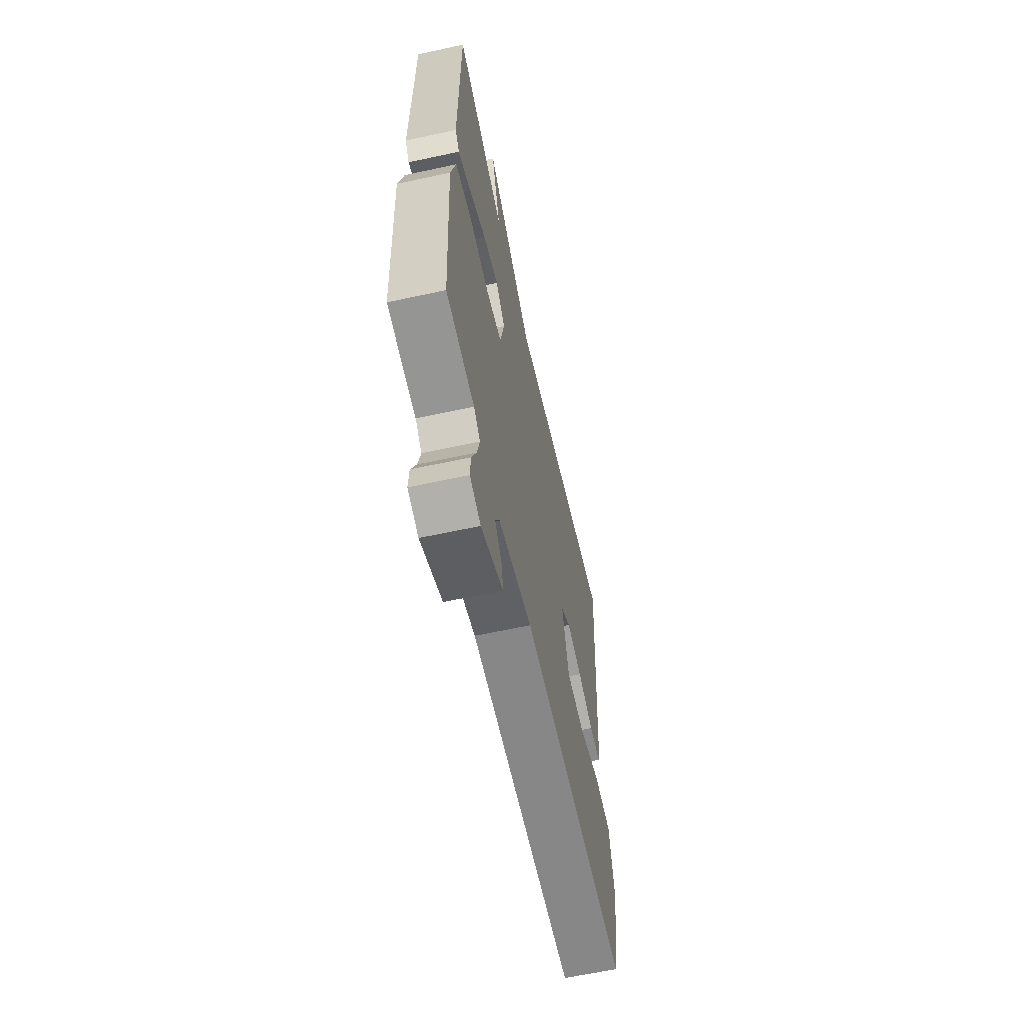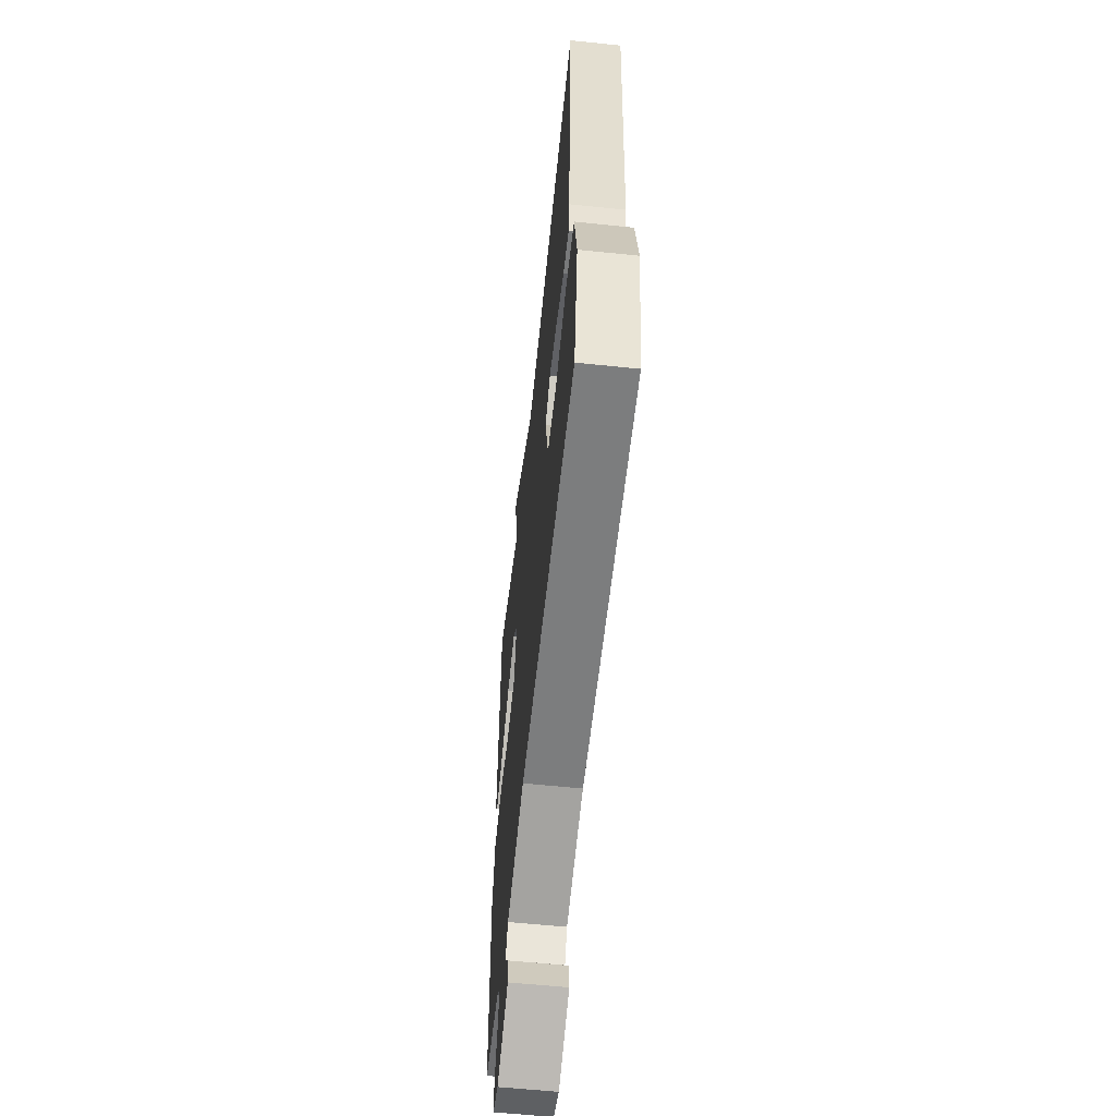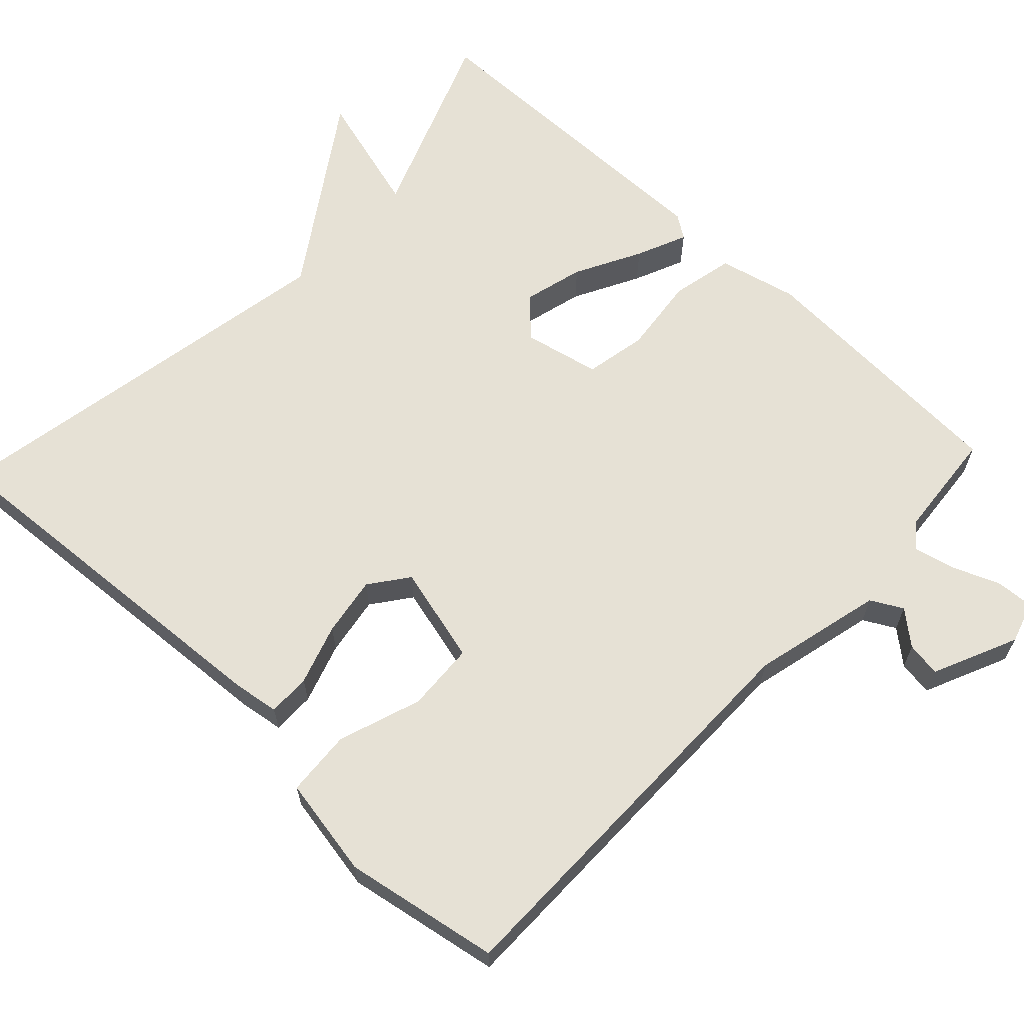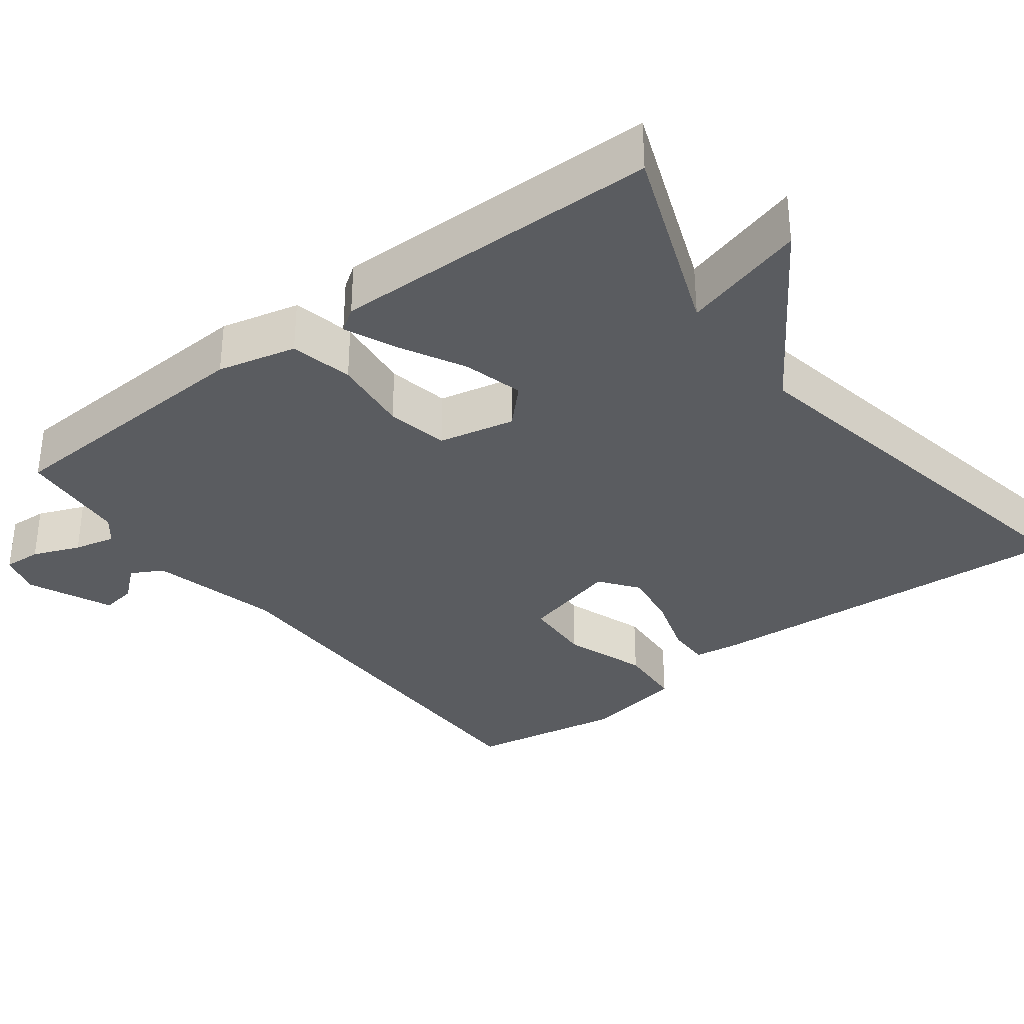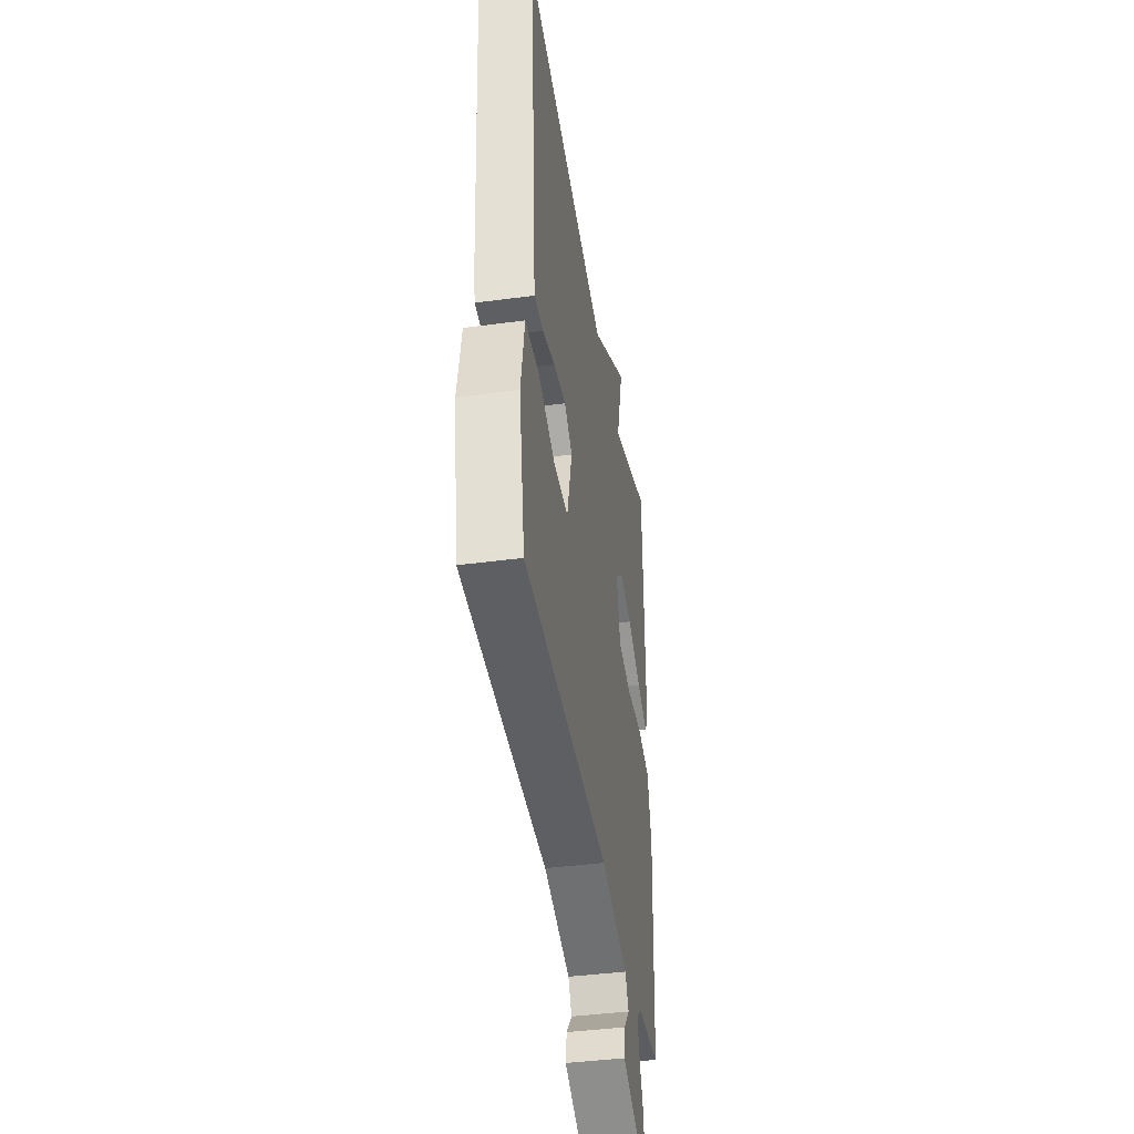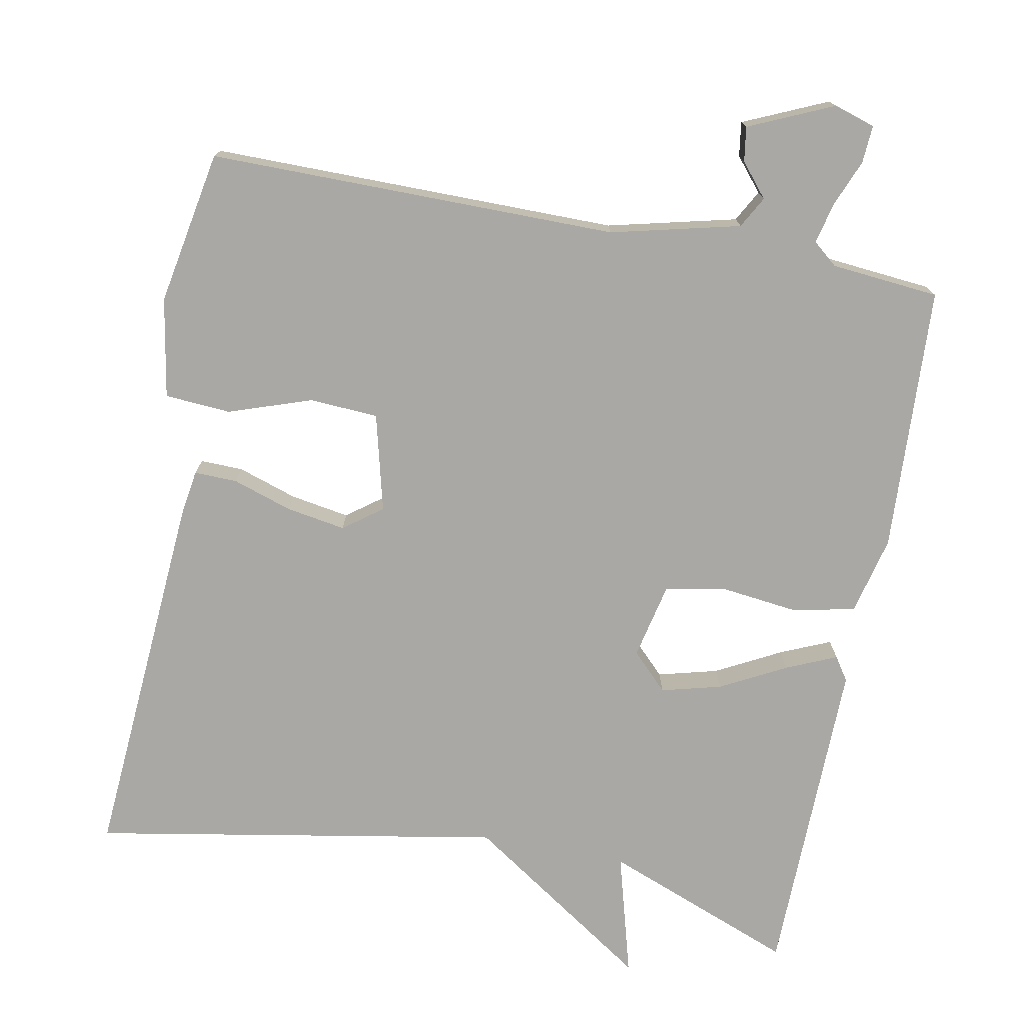
<metadata>
{"format":"obj","ext":"obj","renderer":"f3d","projection":"perspective","resolution":1024,"background":"white","views":[{"elev":-62.5,"azim":-77.6,"up":"+Z"},{"elev":-59.0,"azim":83.9,"up":"+Z"},{"elev":64.3,"azim":133.3,"up":"+Y"},{"elev":-33.7,"azim":-52.6,"up":"+Y"},{"elev":-41.5,"azim":99.2,"up":"+Z"},{"elev":-75.2,"azim":169.1,"up":"+Y"}]}
</metadata>
<code>
v 0.5 0.07 -0.5
v -0.046 0.07 -0.5
v -0.218 0.07 -0.542
v -0.241 0.07 -0.584
v -0.204 0.07 -0.628
v -0.197 0.07 -0.674
v -0.309 0.07 -0.724
v -0.364 0.07 -0.707
v -0.361 0.07 -0.657
v -0.336 0.07 -0.595
v -0.323 0.07 -0.54
v -0.356 0.07 -0.513
v -0.5 0.07 -0.5
v -0.518 0.07 -0.144
v -0.493 0.07 -0.04
v -0.41 0.07 -0.022
v -0.307 0.07 -0.034
v -0.225 0.07 -0.018
v -0.203 0.07 0.083
v -0.251 0.07 0.131
v -0.331 0.07 0.11
v -0.418 0.07 0.064
v -0.485 0.07 0.035
v -0.506 0.07 0.066
v -0.5 0.07 0.5
v -0.245 0.07 0.402
v -0.291 0.07 0.566
v -0.045 0.07 0.402
v 0.5 0.07 0.5
v 0.466 0.07 0.001
v 0.457 0.07 -0.06
v 0.4 0.07 -0.059
v 0.32 0.07 -0.033
v 0.241 0.07 -0.02
v 0.19 0.07 -0.058
v 0.223 0.07 -0.188
v 0.315 0.07 -0.193
v 0.425 0.07 -0.155
v 0.513 0.07 -0.161
v 0.537 0.07 -0.294
v 0.5 0 -0.5
v -0.046 0 -0.5
v -0.218 0 -0.542
v -0.241 0 -0.584
v -0.204 0 -0.628
v -0.197 0 -0.674
v -0.309 0 -0.724
v -0.364 0 -0.707
v -0.361 0 -0.657
v -0.336 0 -0.595
v -0.323 0 -0.54
v -0.356 0 -0.513
v -0.5 0 -0.5
v -0.518 0 -0.144
v -0.493 0 -0.04
v -0.41 0 -0.022
v -0.307 0 -0.034
v -0.225 0 -0.018
v -0.203 0 0.083
v -0.251 0 0.131
v -0.331 0 0.11
v -0.418 0 0.064
v -0.485 0 0.035
v -0.506 0 0.066
v -0.5 0 0.5
v -0.245 0 0.402
v -0.291 0 0.566
v -0.045 0 0.402
v 0.5 0 0.5
v 0.466 0 0.001
v 0.457 0 -0.06
v 0.4 0 -0.059
v 0.32 0 -0.033
v 0.241 0 -0.02
v 0.19 0 -0.058
v 0.223 0 -0.188
v 0.315 0 -0.193
v 0.425 0 -0.155
v 0.513 0 -0.161
v 0.537 0 -0.294
f 40 1 2
f 39 40 2
f 38 39 2
f 37 38 2
f 36 37 2 3
f 35 36 3
f 31 32 33
f 30 31 33
f 29 30 33
f 28 29 33
f 28 33 34
f 27 28 34
f 26 27 34
f 24 25 26
f 23 24 26
f 22 23 26
f 21 22 26
f 20 21 26
f 26 34 35
f 20 26 35
f 19 20 35
f 15 16 17
f 14 15 17
f 13 14 17
f 12 13 17
f 11 12 17 18
f 8 9 10
f 7 8 10
f 6 7 10
f 5 6 10
f 4 5 10
f 3 4 10 11
f 18 19 35
f 11 18 35
f 3 11 35
f 42 41 80
f 42 80 79
f 42 79 78
f 42 78 77
f 43 42 77 76
f 43 76 75
f 73 72 71
f 73 71 70
f 73 70 69
f 73 69 68
f 74 73 68
f 74 68 67
f 74 67 66
f 66 65 64
f 66 64 63
f 66 63 62
f 66 62 61
f 66 61 60
f 75 74 66
f 75 66 60
f 75 60 59
f 57 56 55
f 57 55 54
f 57 54 53
f 57 53 52
f 58 57 52 51
f 50 49 48
f 50 48 47
f 50 47 46
f 50 46 45
f 50 45 44
f 51 50 44 43
f 75 59 58
f 75 58 51
f 75 51 43
f 1 41 42 2
f 2 42 43 3
f 3 43 44 4
f 4 44 45 5
f 5 45 46 6
f 6 46 47 7
f 7 47 48 8
f 8 48 49 9
f 9 49 50 10
f 10 50 51 11
f 11 51 52 12
f 12 52 53 13
f 13 53 54 14
f 14 54 55 15
f 15 55 56 16
f 16 56 57 17
f 17 57 58 18
f 18 58 59 19
f 19 59 60 20
f 20 60 61 21
f 21 61 62 22
f 22 62 63 23
f 23 63 64 24
f 24 64 65 25
f 25 65 66 26
f 26 66 67 27
f 27 67 68 28
f 28 68 69 29
f 29 69 70 30
f 30 70 71 31
f 31 71 72 32
f 32 72 73 33
f 33 73 74 34
f 34 74 75 35
f 35 75 76 36
f 36 76 77 37
f 37 77 78 38
f 38 78 79 39
f 39 79 80 40
f 40 80 41 1

</code>
